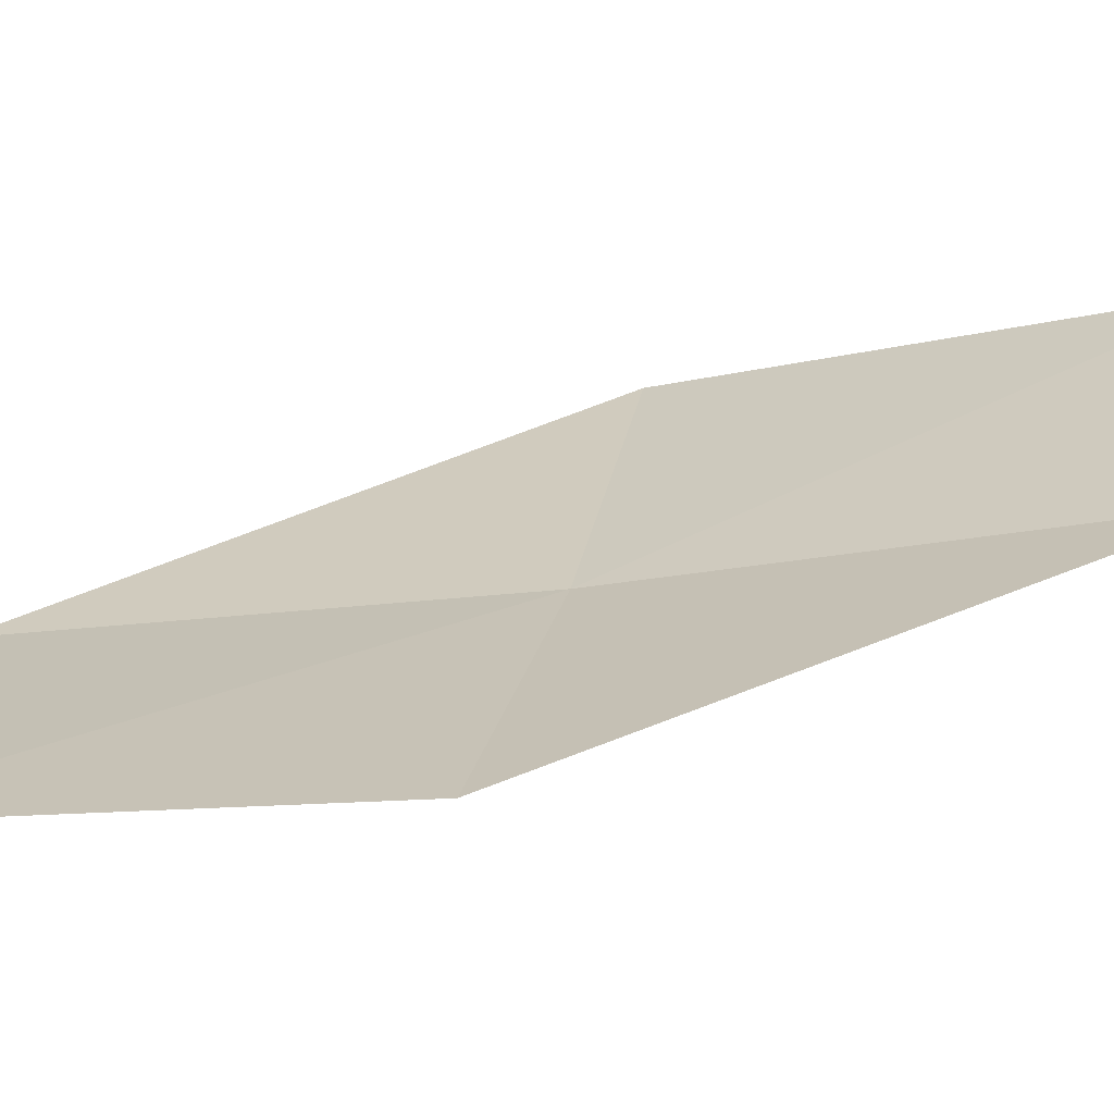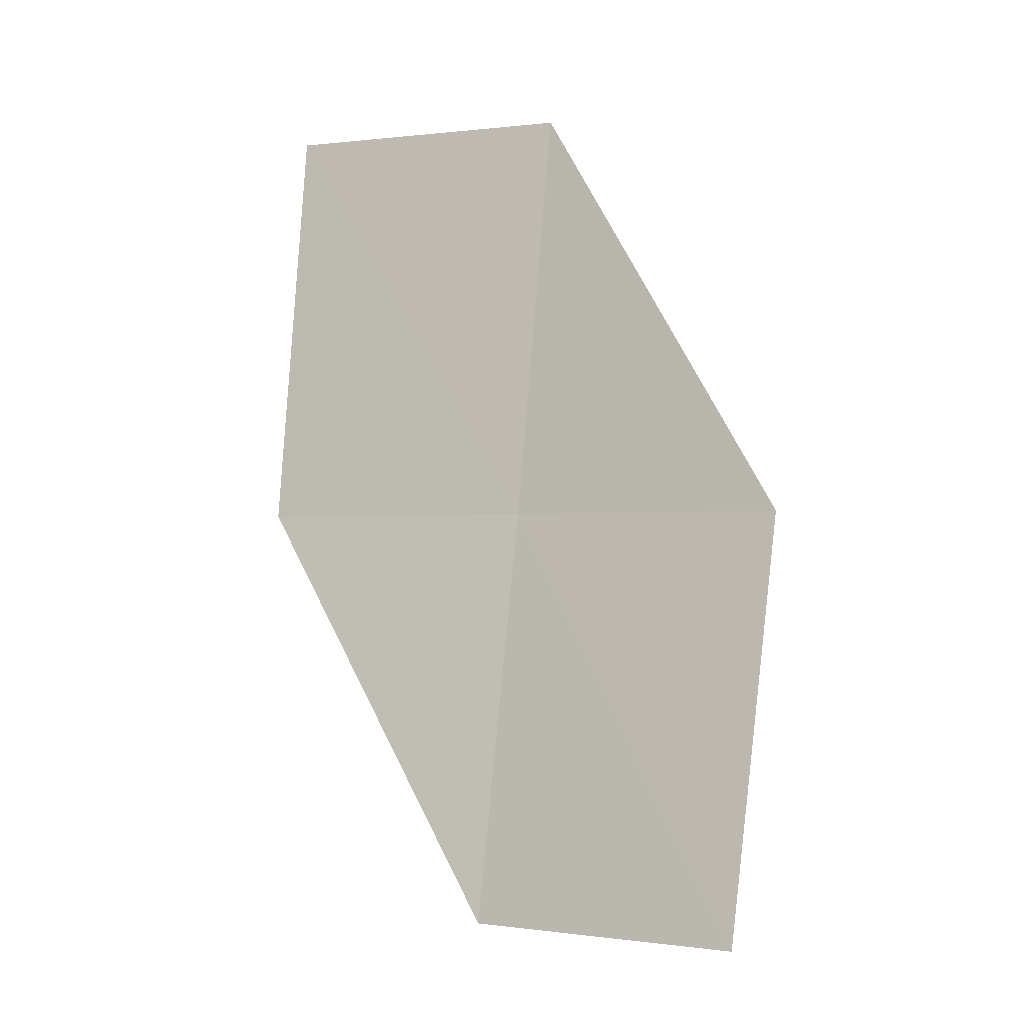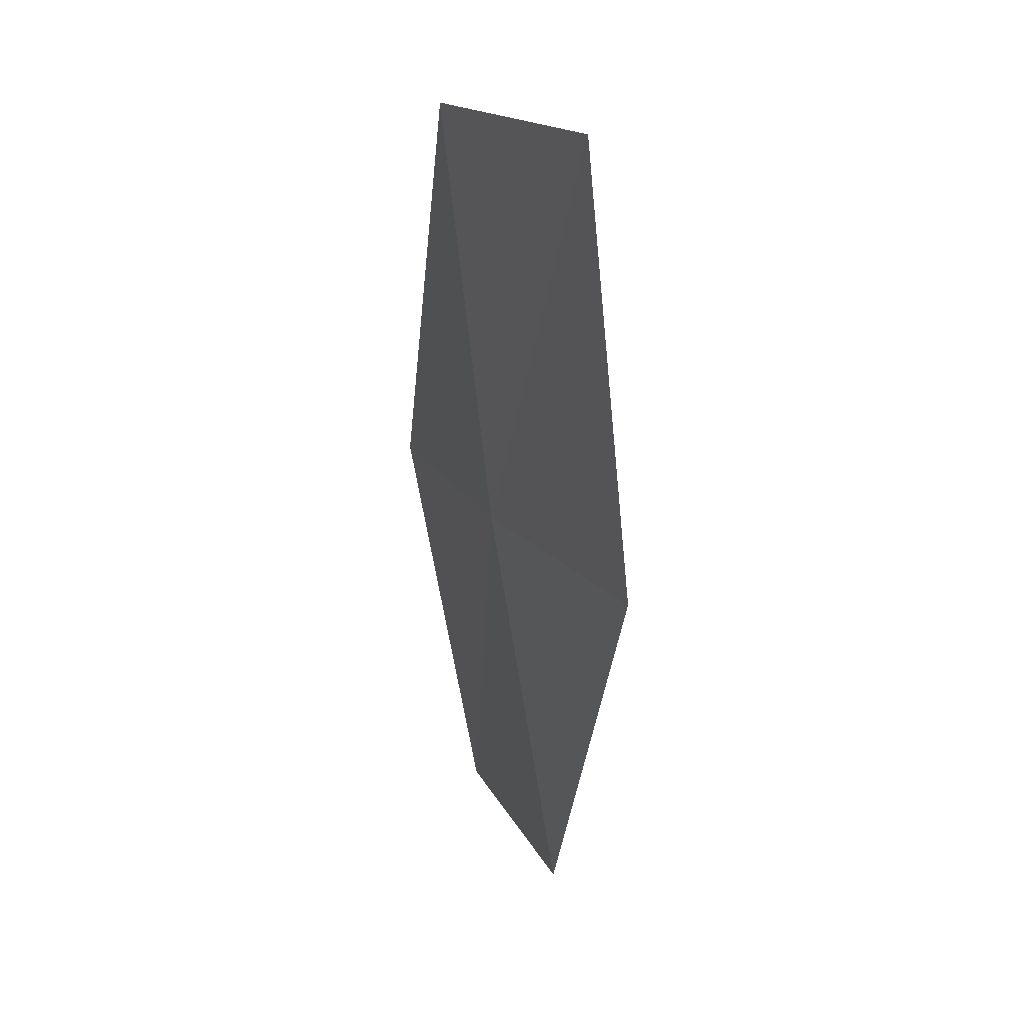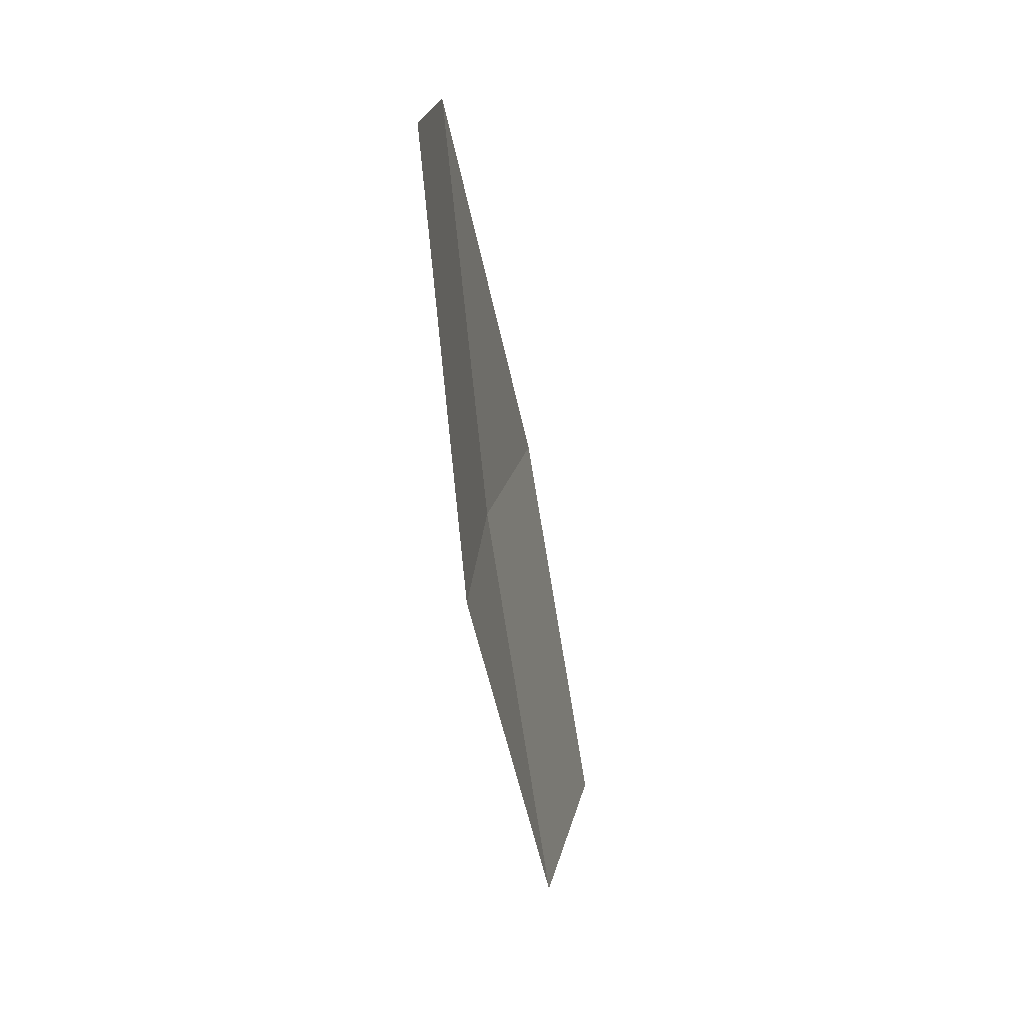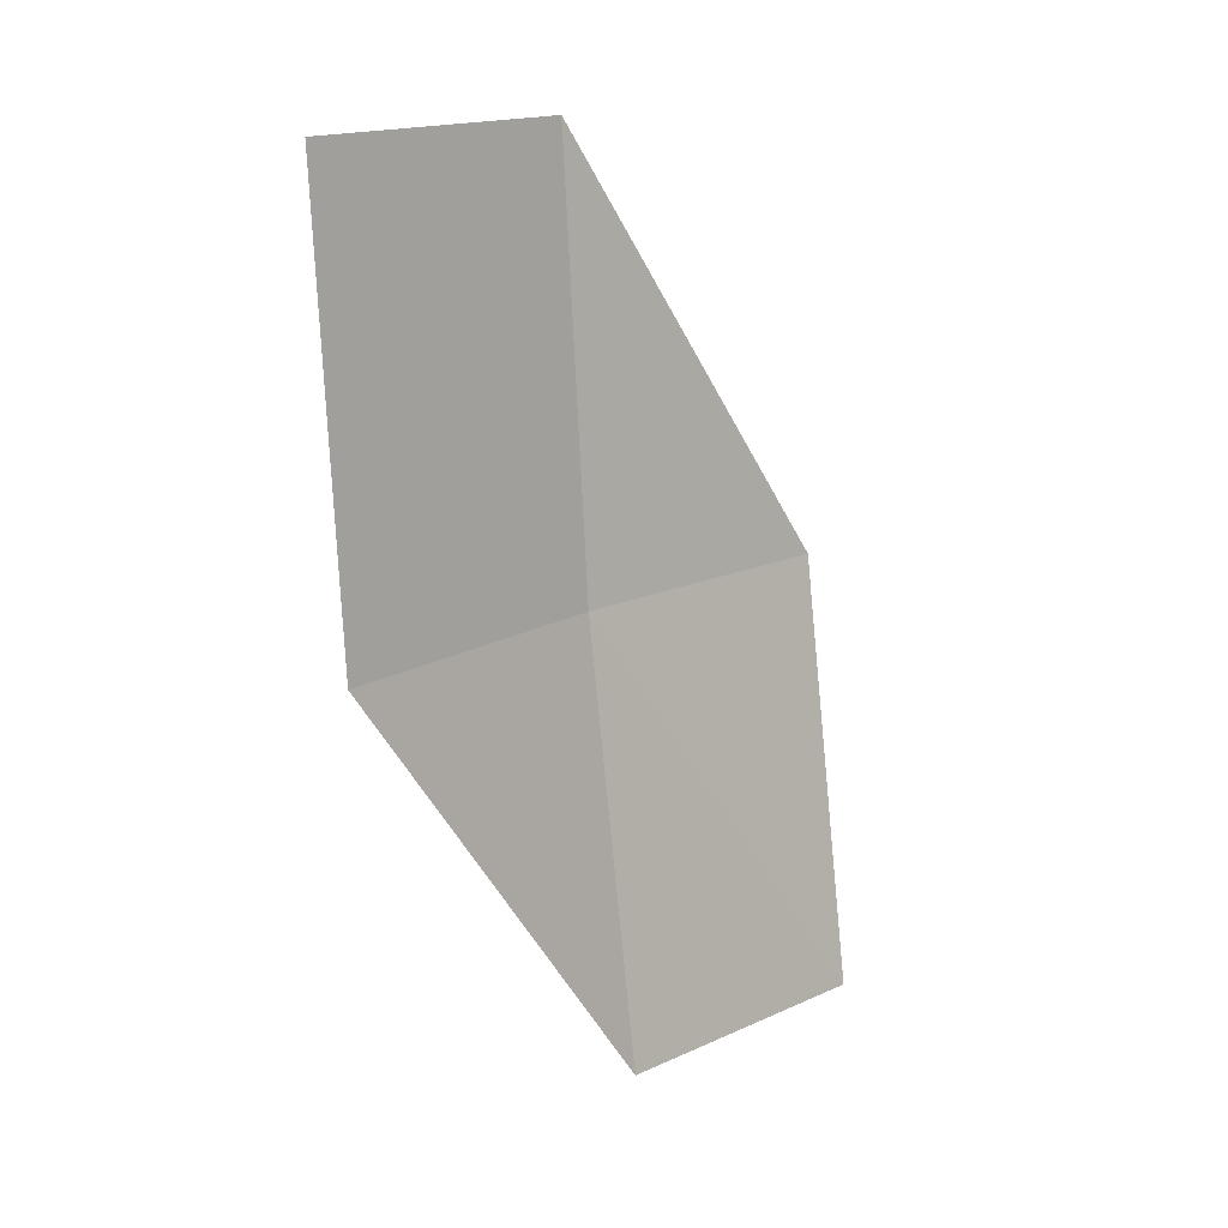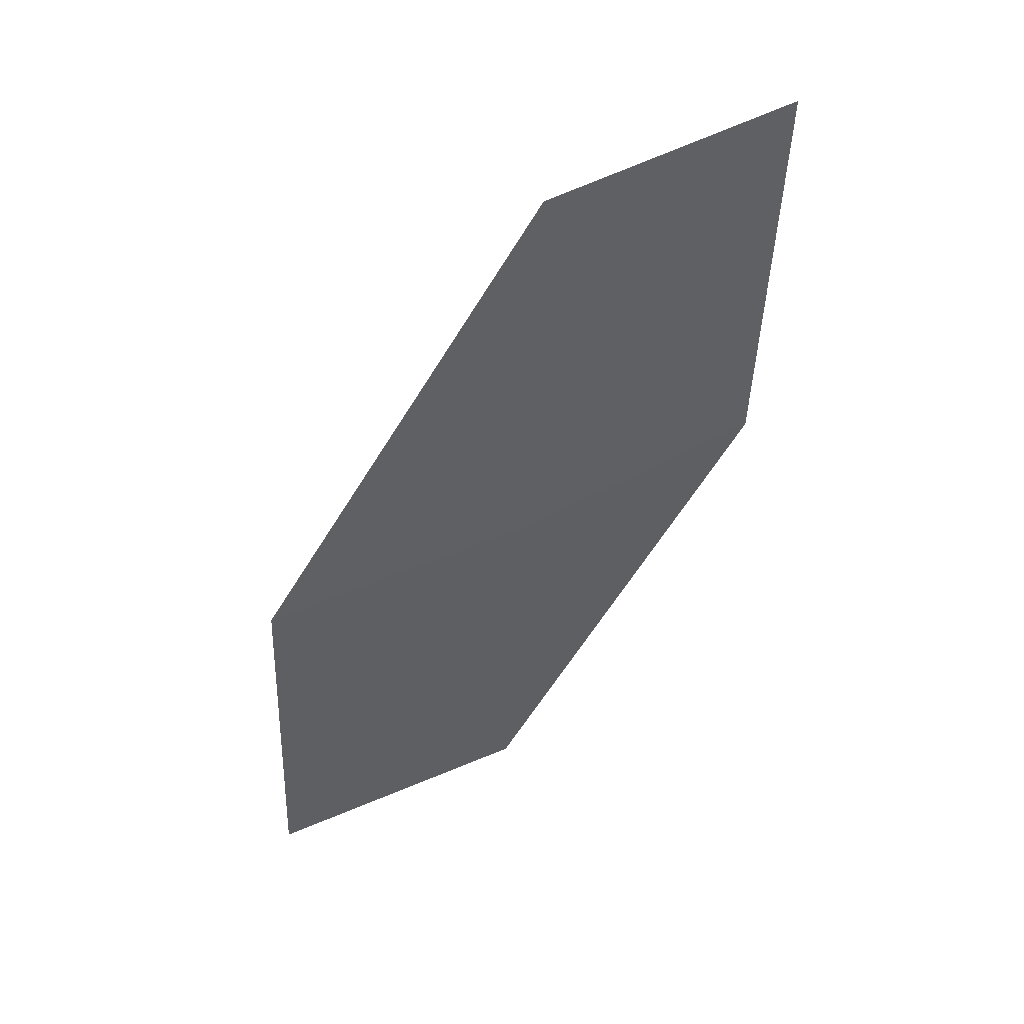
<metadata>
{"format":"obj","ext":"obj","renderer":"f3d","projection":"perspective","resolution":1024,"background":"white","views":[{"elev":-35.9,"azim":-66.5,"up":"+Y"},{"elev":-1.5,"azim":-93.5,"up":"+Z"},{"elev":17.5,"azim":127.3,"up":"+Z"},{"elev":15.9,"azim":156.0,"up":"+Z"},{"elev":16.0,"azim":-167.2,"up":"+Z"},{"elev":41.6,"azim":28.2,"up":"+Z"}]}
</metadata>
<code>
v 36.73 18.92 6.228
v 35.95 17.72 6.228
v 36.89 18.74 8.322
v 35.69 17.99 4.15
v 36.47 19.14 4.151
v 37.39 20.21 6.229
v 37.53 20.06 8.321
f 1 3 2
f 1 2 4
f 1 4 5
f 1 5 6
f 1 6 7
f 1 7 3

</code>
